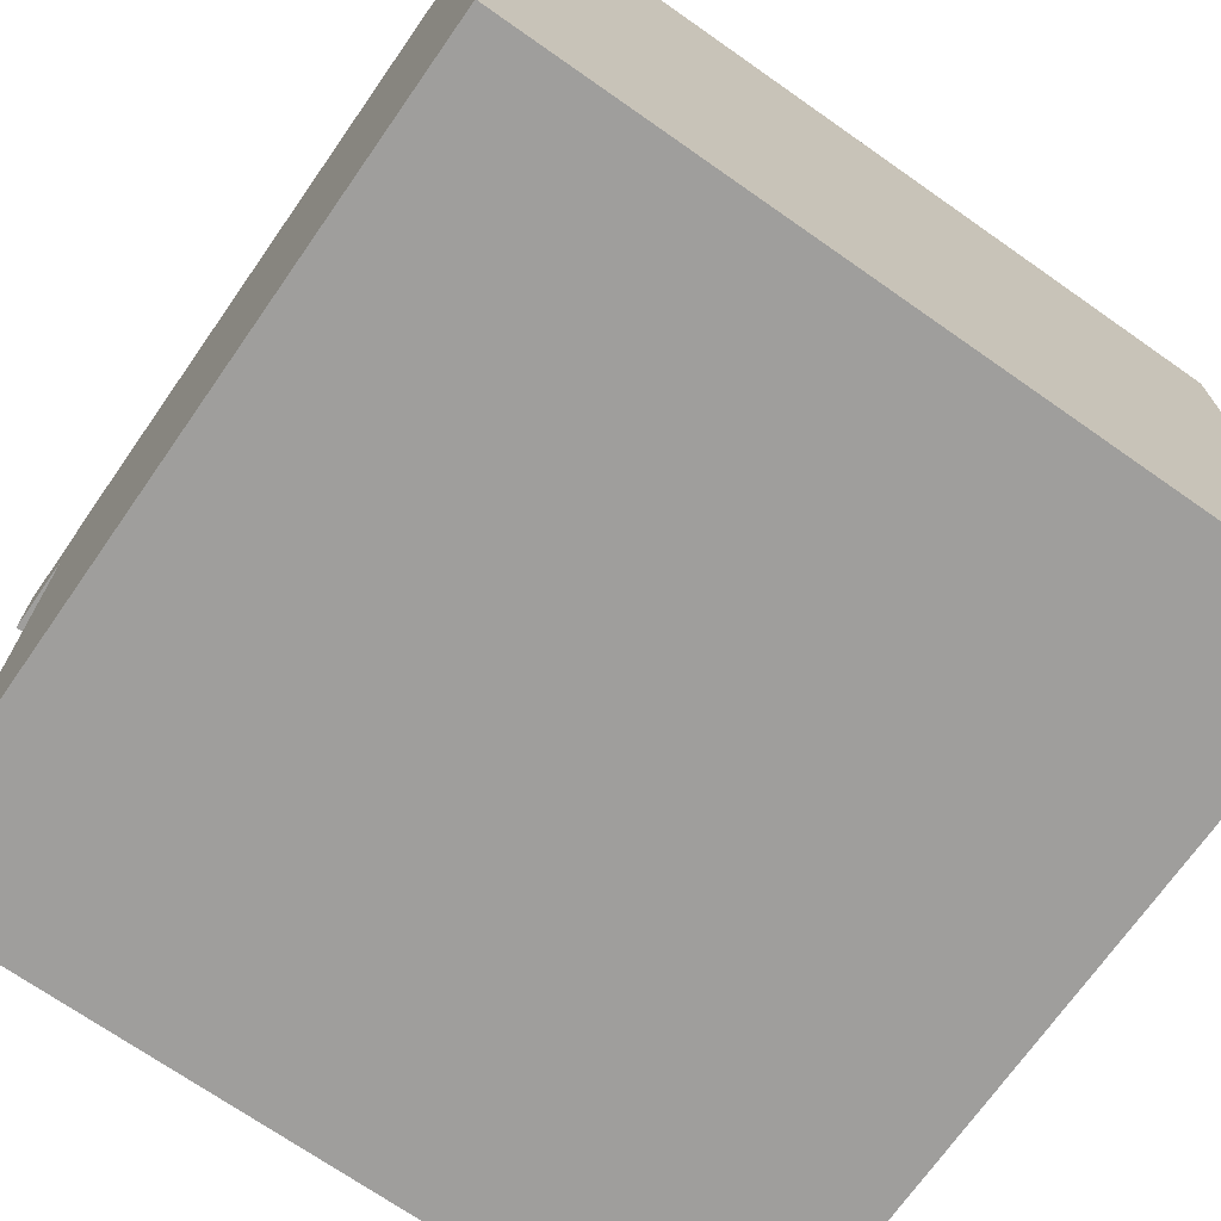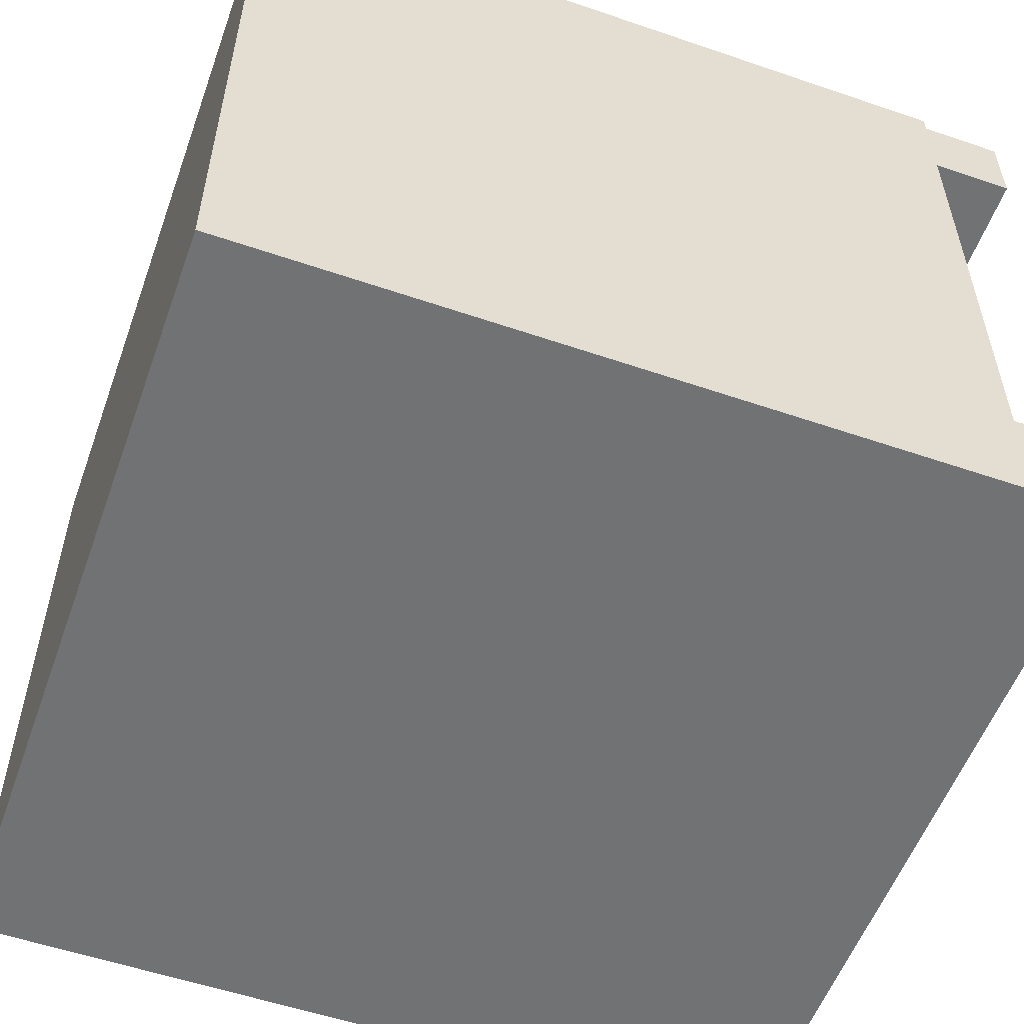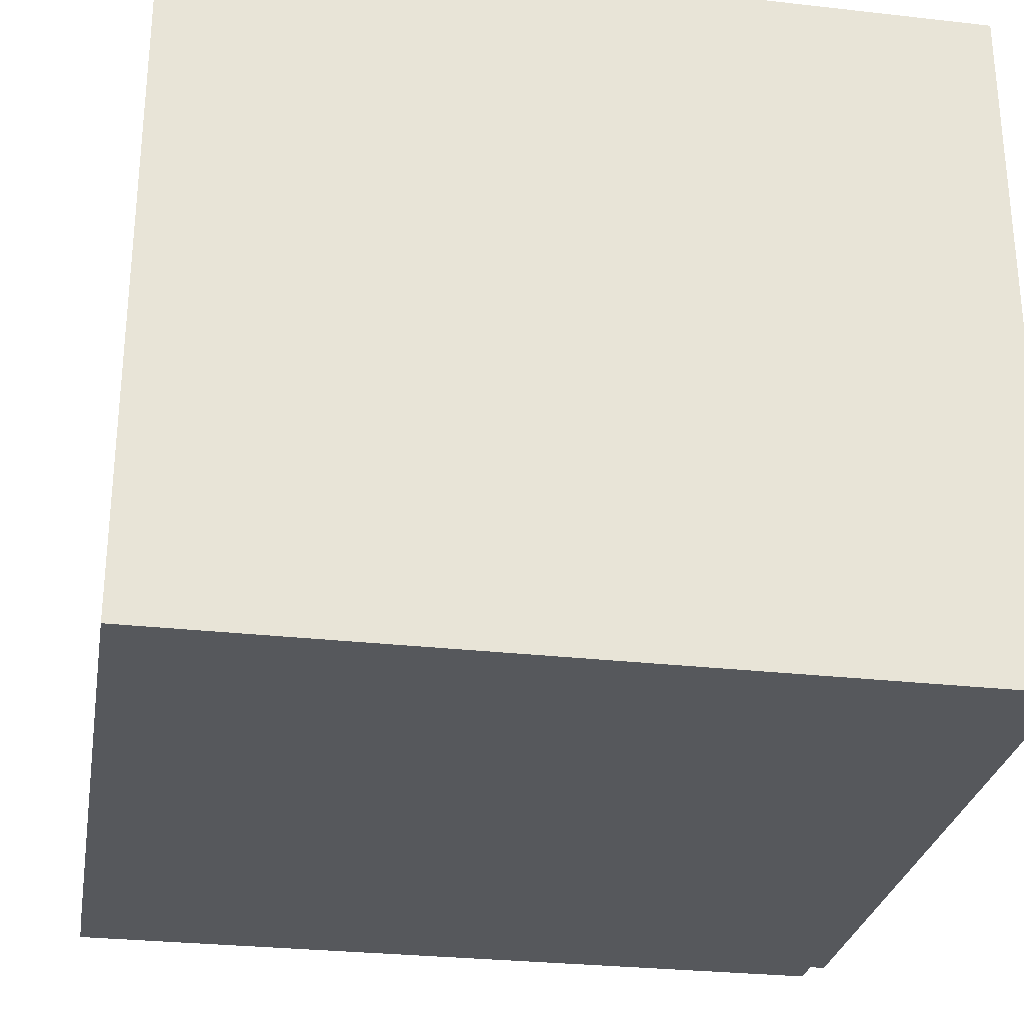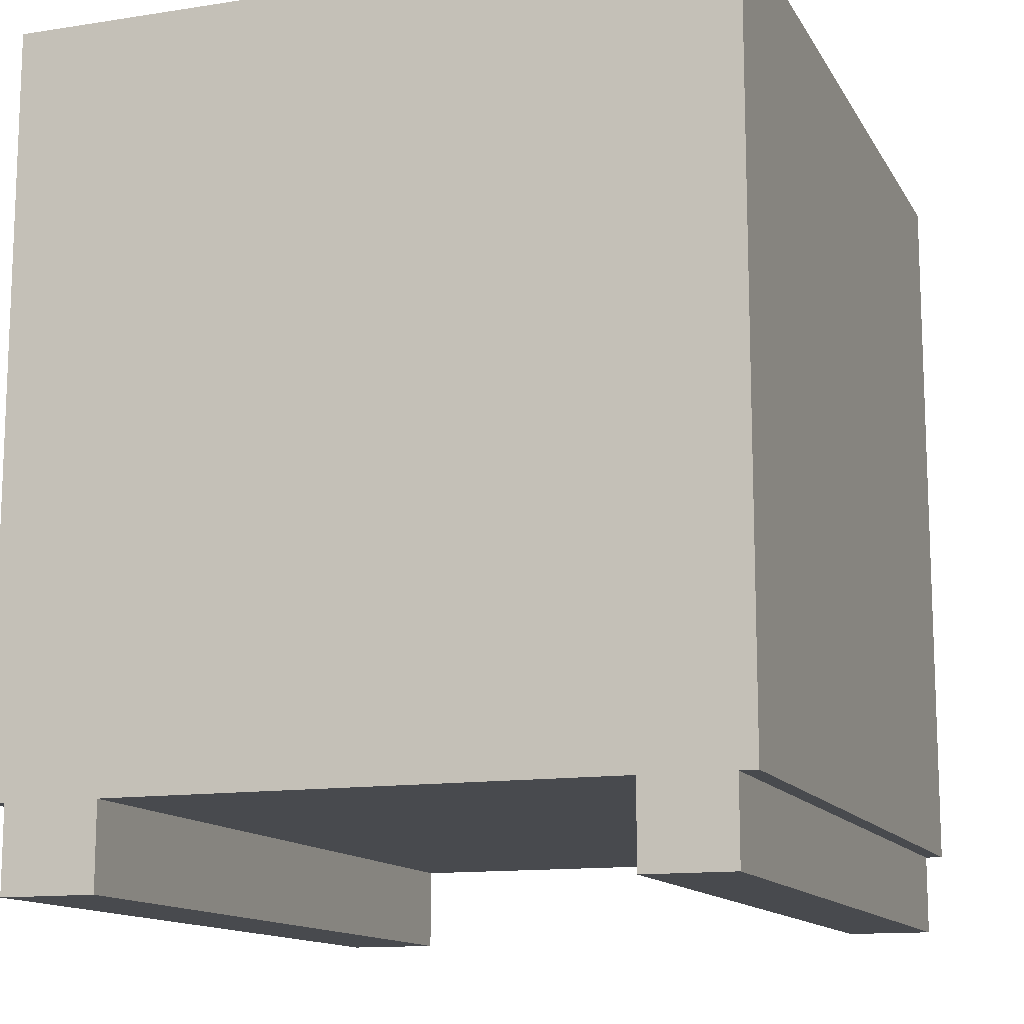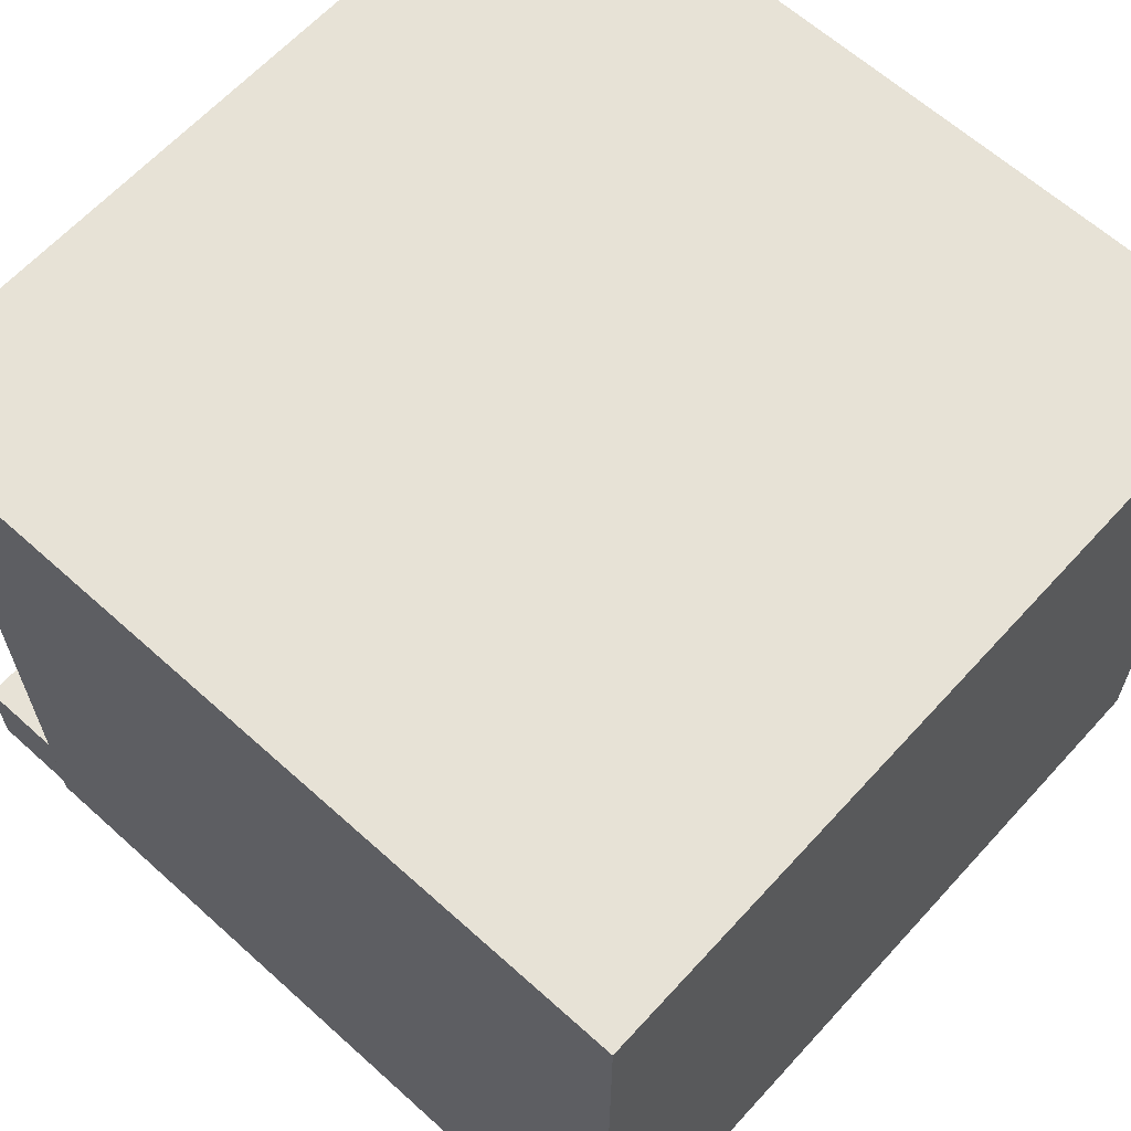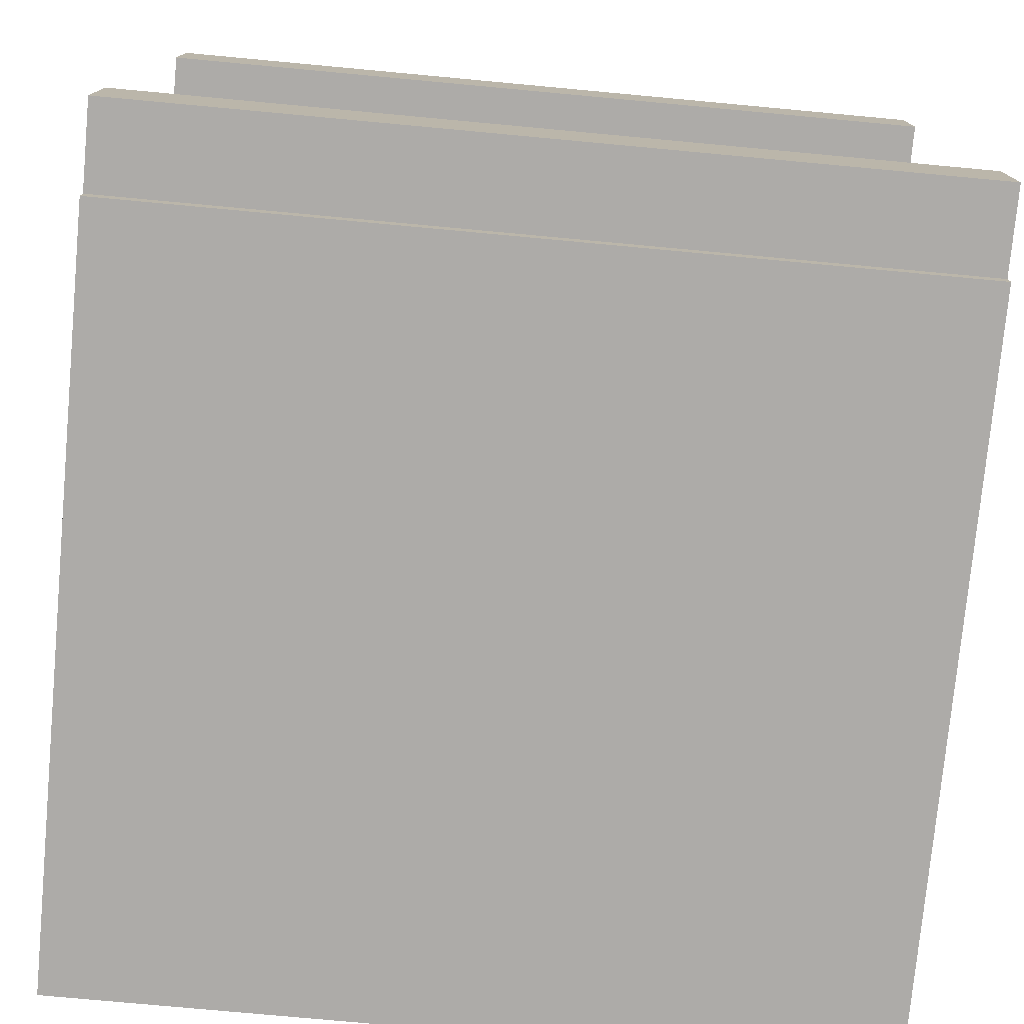
<metadata>
{"format":"obj","ext":"obj","renderer":"f3d","projection":"perspective","resolution":1024,"background":"white","views":[{"elev":-70.9,"azim":145.0,"up":"+Z"},{"elev":-55.4,"azim":-109.8,"up":"+Z"},{"elev":-28.3,"azim":170.3,"up":"+Z"},{"elev":-13.0,"azim":-70.3,"up":"+Y"},{"elev":63.4,"azim":132.3,"up":"+Z"},{"elev":-76.5,"azim":-5.3,"up":"+Z"}]}
</metadata>
<code>
g SM_Crate01
v 1.304 0.2677 -1.159
v 1.304 2.668 -0.7436
v 1.304 2.668 -1.159
v 1.304 0.2677 -0.7436
v 1.304 2.668 0.7323
v 1.304 0.2677 0.7323
v 1.304 2.668 1.148
v 1.304 0.2677 1.148
v -1.304 0.2677 -1.159
v -1.304 2.668 -1.159
v -1.304 2.668 -0.7438
v -1.304 0.2677 -0.7438
v -1.304 2.668 0.7321
v -1.304 0.2677 0.7321
v -1.304 2.668 1.148
v -1.304 0.2677 1.148
v 1.304 0.2677 -1.103
v 1.304 -0.005151 -1.103
v 1.304 -0.005151 -0.7998
v 1.304 0.2677 -0.7998
v 1.304 0.2677 0.8111
v 1.304 0.005149 0.8111
v 1.304 0.005149 1.092
v 1.304 0.2677 1.092
v -1.304 0.2677 -1.103
v -1.304 0.2677 -0.8
v -1.304 -0.005151 -0.8
v -1.304 -0.005151 -1.103
v -1.304 0.2677 0.8108
v -1.304 0.2677 1.092
v -1.304 0.005149 1.092
v -1.304 0.005149 0.8108
v 1.304 0.005149 1.092
v 1.304 0.005149 0.8111
v -1.304 0.005149 0.8108
v -1.304 0.005149 1.092
v 1.304 0.2677 0.8111
v 1.304 0.2677 1.092
v -1.304 0.2677 1.092
v -1.304 0.2677 0.8108
v 1.304 0.2677 1.148
v -1.304 0.2677 0.7321
v -1.304 0.2677 1.148
v 1.304 0.2677 0.7323
v -1.304 0.2677 -0.7438
v 1.304 0.2677 -0.7436
v 1.304 0.2677 1.092
v 1.304 0.005149 1.092
v -1.304 0.005149 1.092
v -1.304 0.2677 1.092
v 1.304 2.668 0.7323
v 1.304 2.668 1.148
v -1.304 2.668 1.148
v -1.304 2.668 0.7321
v 1.304 2.668 -0.7436
v -1.304 2.668 -0.7438
v 1.304 2.668 -1.159
v -1.304 2.668 -1.159
v 1.304 0.2677 -0.7998
v 1.304 -0.005151 -0.7998
v -1.304 -0.005151 -0.8
v -1.304 0.2677 -0.8
v 1.304 0.2677 -1.103
v 1.304 0.2677 -0.7998
v -1.304 0.2677 -0.8
v -1.304 0.2677 -1.103
v 1.304 0.2677 -0.7436
v 1.304 0.2677 -1.159
v -1.304 0.2677 -1.159
v -1.304 0.2677 -0.7438
v 1.304 -0.005151 -1.103
v 1.304 0.2677 -1.103
v -1.304 0.2677 -1.103
v -1.304 -0.005151 -1.103
v 1.304 -0.005151 -0.7998
v 1.304 -0.005151 -1.103
v -1.304 -0.005151 -1.103
v -1.304 -0.005151 -0.8
v 1.304 2.668 1.148
v 1.304 0.2677 1.148
v -1.304 0.2677 1.148
v -1.304 2.668 1.148
v 1.304 0.005149 0.8111
v 1.304 0.2677 0.8111
v -1.304 0.2677 0.8108
v -1.304 0.005149 0.8108
v 1.304 0.2677 -1.159
v 1.304 2.668 -1.159
v -1.304 2.668 -1.159
v -1.304 0.2677 -1.159
g SM_Crate01_0
f 3 2 1
f 2 4 1
f 4 2 5
f 6 4 5
f 5 7 6
f 7 8 6
f 11 10 9
f 12 11 9
f 11 12 13
f 12 14 13
f 15 13 14
f 16 15 14
f 19 18 17
f 20 19 17
f 23 22 21
f 24 23 21
f 27 26 25
f 28 27 25
f 31 30 29
f 32 31 29
f 35 34 33
f 36 35 33
f 39 38 37
f 40 39 37
f 43 42 41
f 42 44 41
f 42 45 44
f 45 46 44
f 49 48 47
f 50 49 47
f 53 52 51
f 54 53 51
f 54 51 55
f 56 54 55
f 56 55 57
f 58 56 57
f 61 60 59
f 62 61 59
f 65 64 63
f 66 65 63
f 69 68 67
f 70 69 67
f 73 72 71
f 74 73 71
f 77 76 75
f 78 77 75
f 81 80 79
f 82 81 79
f 85 84 83
f 86 85 83
f 89 88 87
f 90 89 87

</code>
